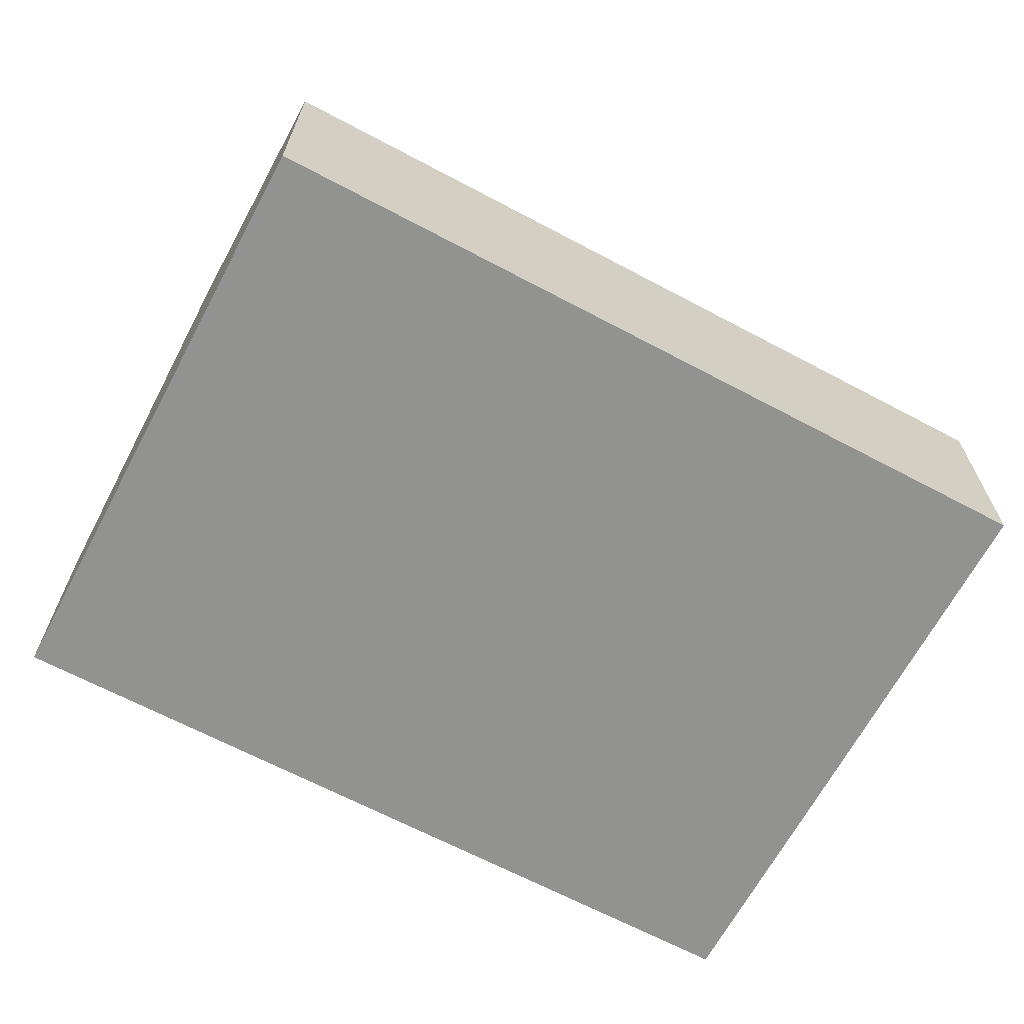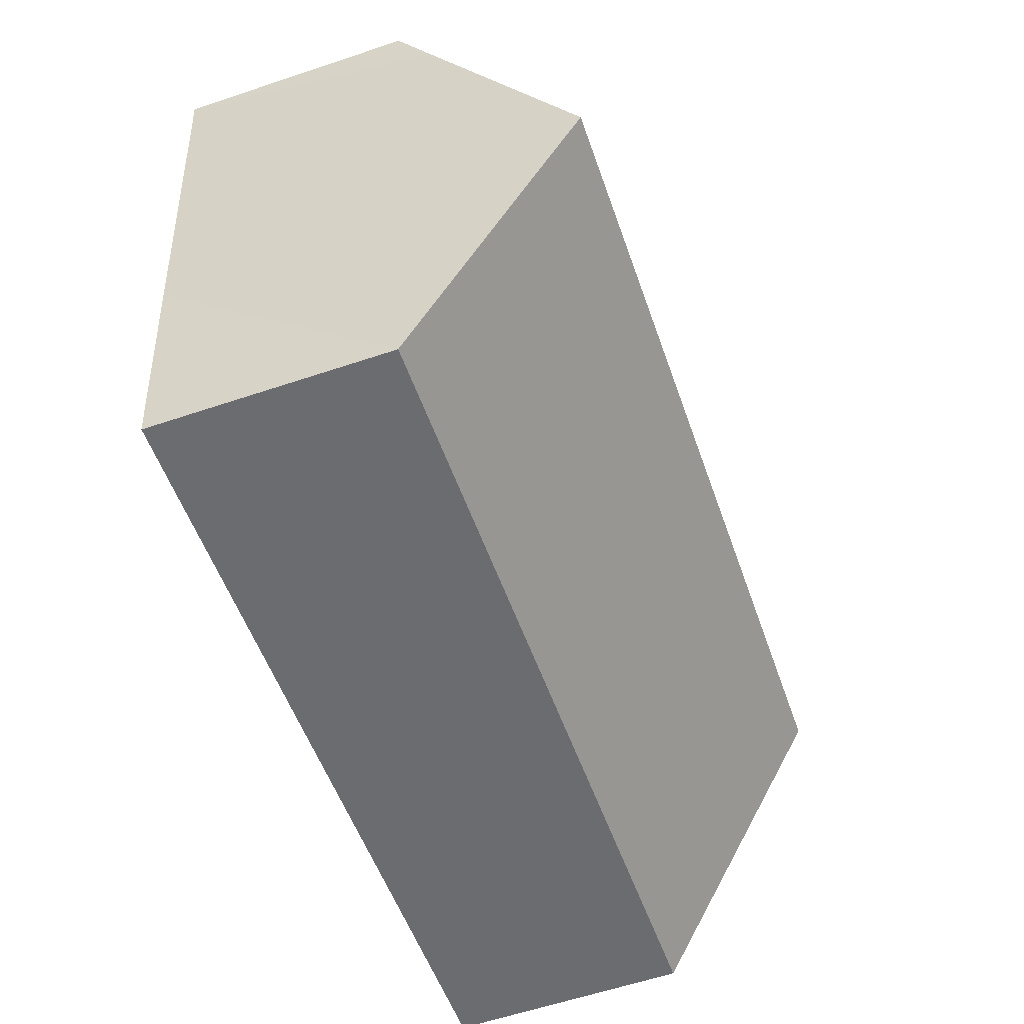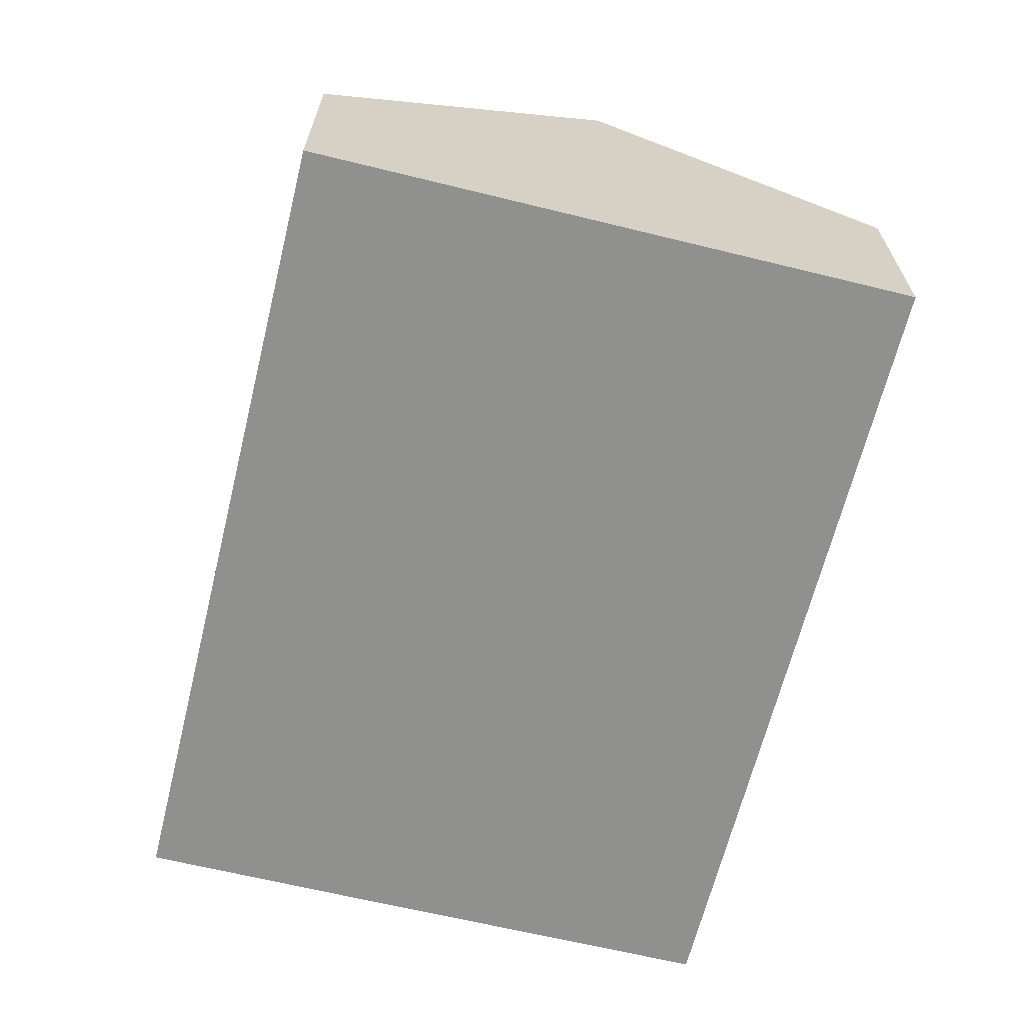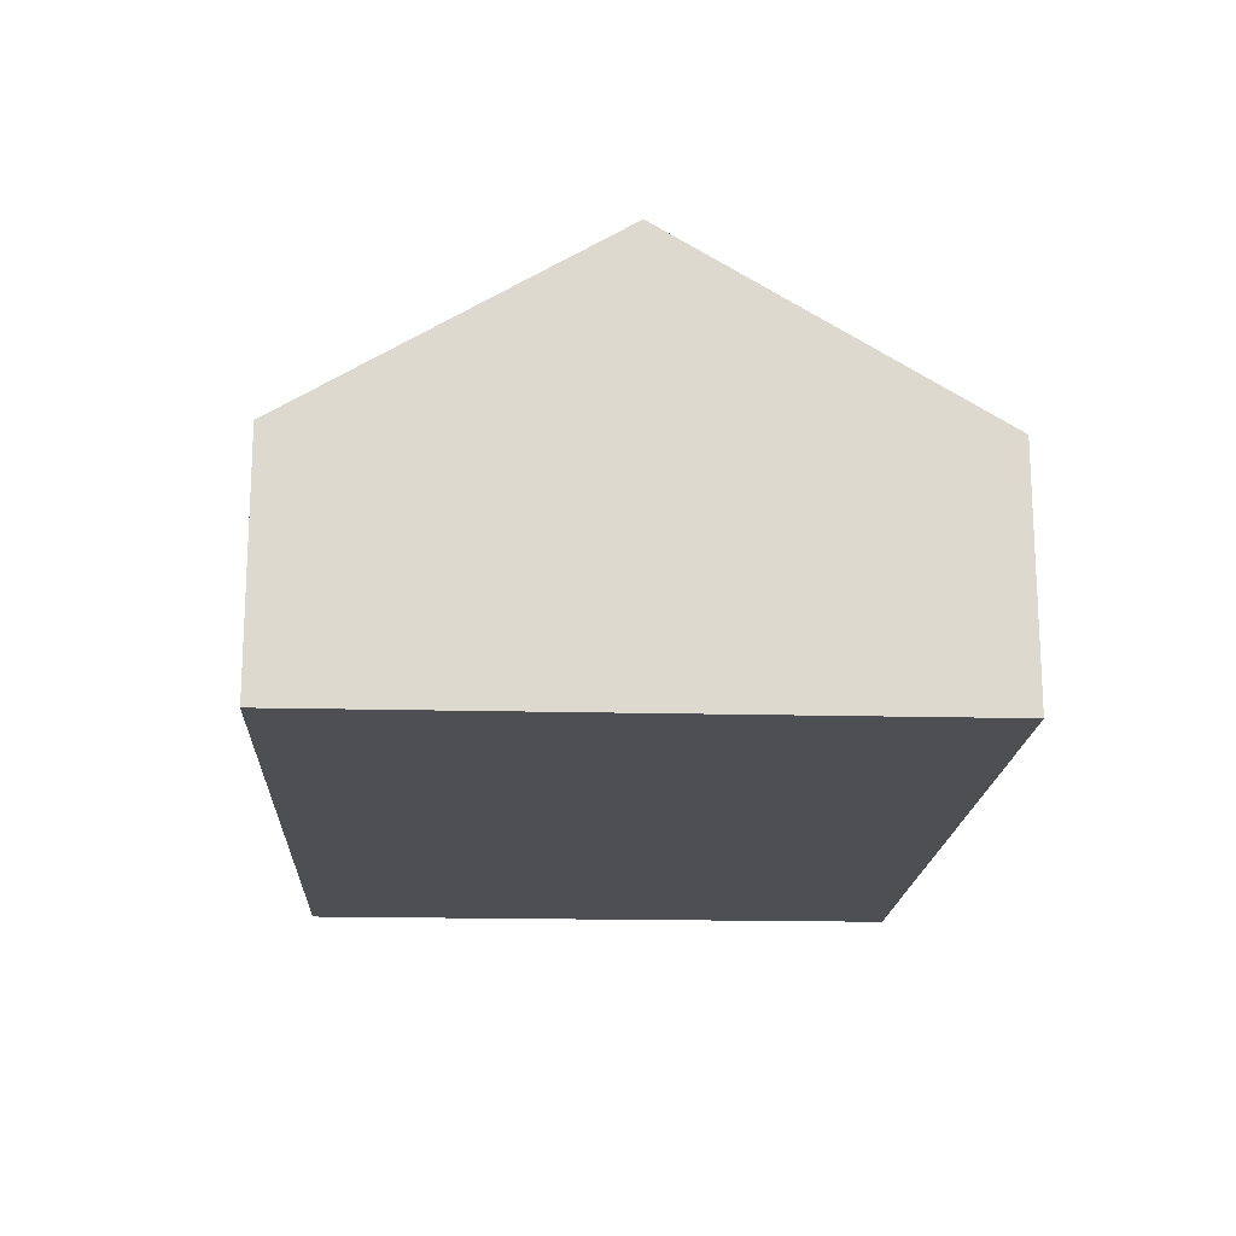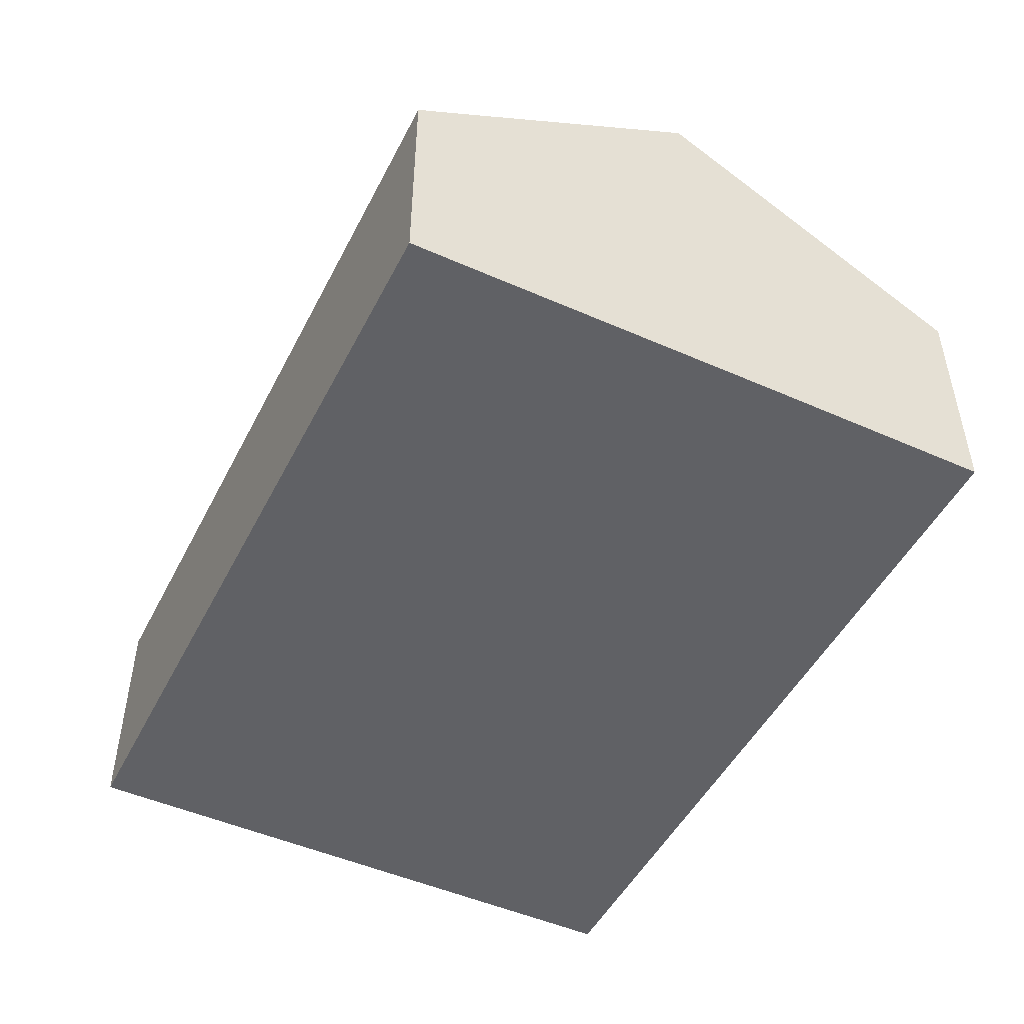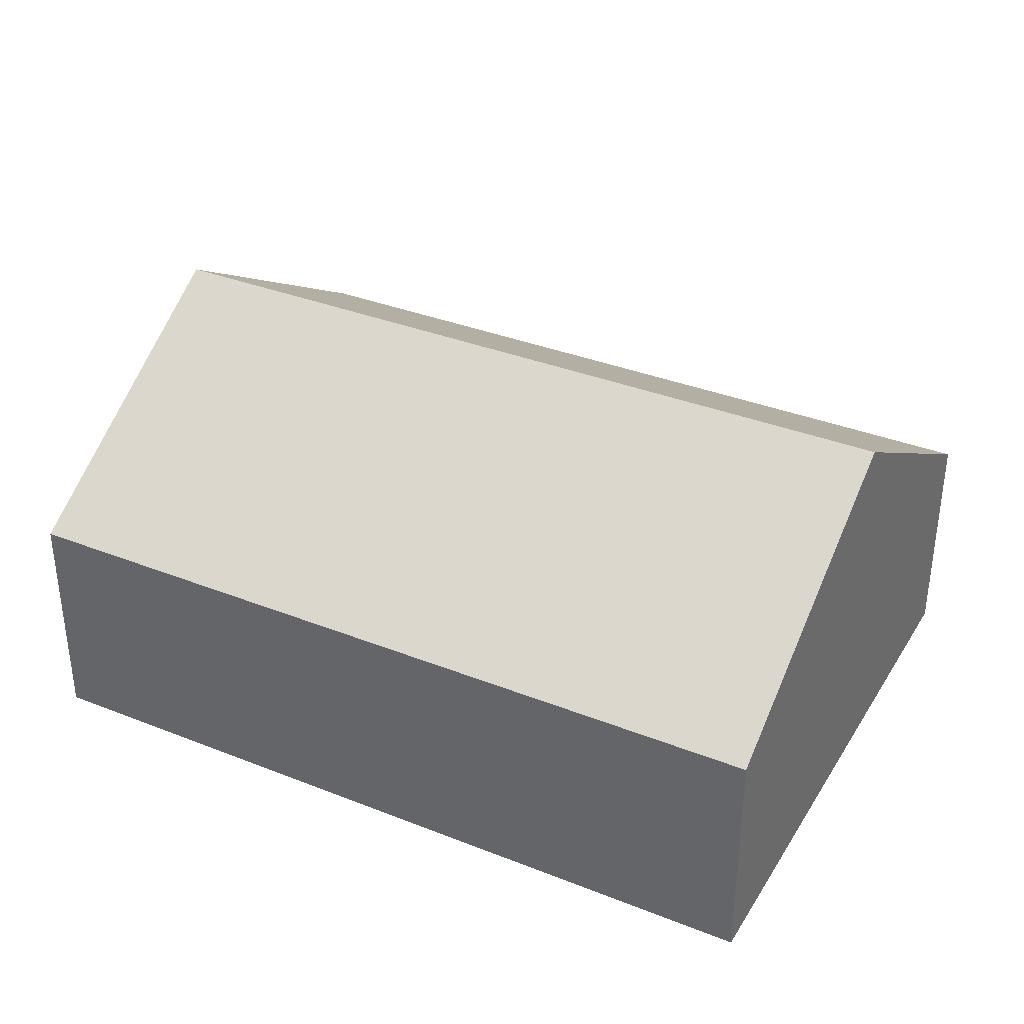
<metadata>
{"format":"obj","ext":"obj","renderer":"f3d","projection":"perspective","resolution":1024,"background":"white","views":[{"elev":-66.2,"azim":-20.8,"up":"+Y"},{"elev":-60.4,"azim":108.9,"up":"+Z"},{"elev":-65.5,"azim":-96.6,"up":"+Y"},{"elev":-17.8,"azim":-85.6,"up":"+Y"},{"elev":-48.8,"azim":71.0,"up":"+Y"},{"elev":35.1,"azim":-145.0,"up":"+Y"}]}
</metadata>
<code>
v  17.02 4.454 9.579
v  1.319 5.174 10.36
v  1.473 4.454 11.56
v  16.87 5.135 8.442
v  16.29 7.917 3.797
v  0.737 7.917 5.78
v  0 4.454 2.727e-16
v  16.1 6.977 2.227
v  15.56 4.454 -1.984
v  0.592 7.237 4.645
v  15.56 1.215e-16 -1.984
v  0 0 0
v  0.592 -2.844e-16 4.645
v  0.737 -3.539e-16 5.78
v  1.319 -6.342e-16 10.36
v  1.473 -7.079e-16 11.56
v  17.02 -5.865e-16 9.579
v  16.87 -5.169e-16 8.442
v  16.29 -2.325e-16 3.797
v  16.1 -1.364e-16 2.227
g defaultobject
f 1 2 3
f 2 1 4
f 2 4 5
f 2 5 6
f 7 8 9
f 8 7 5
f 5 7 6
f 6 7 10
f 11 7 9
f 7 11 12
f 12 10 7
f 10 12 6
f 6 12 2
f 2 12 13
f 2 13 14
f 2 14 15
f 2 15 3
f 3 15 16
f 16 1 3
f 1 16 17
f 17 4 1
f 4 17 5
f 5 17 8
f 8 17 18
f 8 18 19
f 8 19 9
f 9 19 20
f 9 20 11
f 15 17 16
f 17 15 18
f 18 15 19
f 19 15 14
f 19 14 13
f 19 13 20
f 20 13 12
f 20 12 11

</code>
